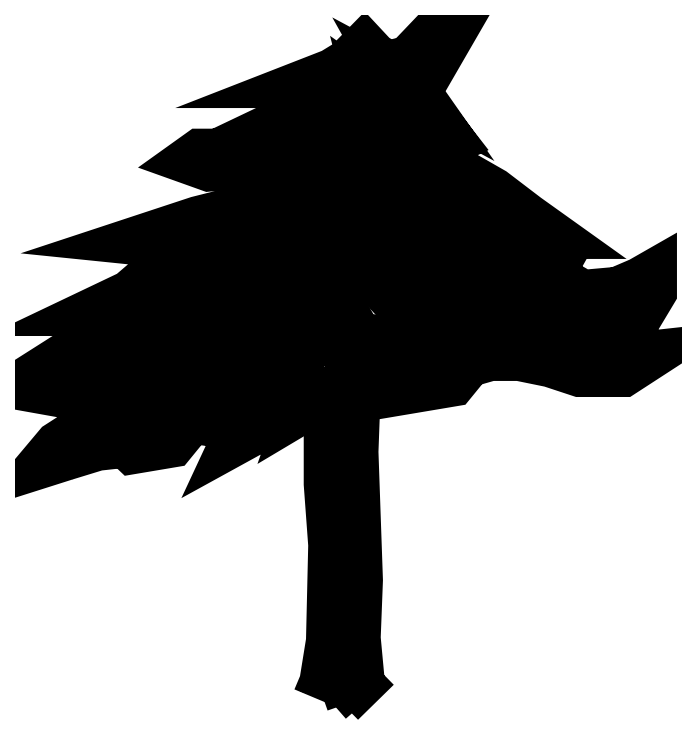
<metadata>
{"format":"dxf","ext":"dxf","renderer":"ezdxf+matplotlib","layout":"modelspace","background":"white","min_lineweight":24,"dpi":150}
</metadata>
<code>
0
SECTION
2
ENTITIES
0
POLYLINE
8
0
66
     1
10
0
20
0
30
0
0
VERTEX
8
0
10
290.4
20
-978.1
30
0
0
VERTEX
8
0
10
290.4
20
-978.1
30
0
0
VERTEX
8
0
10
313.4
20
-964.2
30
0
0
VERTEX
8
0
10
327.4
20
-946.2
30
0
0
VERTEX
8
0
10
328.1
20
-938.2
30
0
0
VERTEX
8
0
10
322.5
20
-945.2
30
0
0
VERTEX
8
0
10
309.9
20
-954.2
30
0
0
VERTEX
8
0
10
291.8
20
-961.2
30
0
0
VERTEX
8
0
10
273.6
20
-966.2
30
0
0
SEQEND
8
0
0
POLYLINE
8
0
66
     1
10
0
20
0
30
0
0
VERTEX
8
0
10
416
20
-985.1
30
0
0
VERTEX
8
0
10
416
20
-985.1
30
0
0
VERTEX
8
0
10
390.9
20
-995.1
30
0
0
VERTEX
8
0
10
357.4
20
-994.1
30
0
0
VERTEX
8
0
10
337.8
20
-987.1
30
0
0
VERTEX
8
0
10
329.5
20
-978.1
30
0
0
VERTEX
8
0
10
323.9
20
-968.2
30
0
0
VERTEX
8
0
10
324.6
20
-964.2
30
0
0
VERTEX
8
0
10
332.9
20
-973.1
30
0
0
VERTEX
8
0
10
357.4
20
-981.1
30
0
0
VERTEX
8
0
10
386
20
-978.1
30
0
0
SEQEND
8
0
0
POLYLINE
8
0
66
     1
10
0
20
0
30
0
0
VERTEX
8
0
10
332.3
20
-972.1
30
0
0
VERTEX
8
0
10
332.3
20
-972.1
30
0
0
VERTEX
8
0
10
361.6
20
-974.1
30
0
0
VERTEX
8
0
10
374.1
20
-971.1
30
0
0
SEQEND
8
0
0
POLYLINE
8
0
66
     1
10
0
20
0
30
0
0
VERTEX
8
0
10
236.6
20
-1037
30
0
0
VERTEX
8
0
10
236.6
20
-1037
30
0
0
VERTEX
8
0
10
246.4
20
-1034
30
0
0
VERTEX
8
0
10
255.5
20
-1033
30
0
0
VERTEX
8
0
10
257.5
20
-1035
30
0
0
VERTEX
8
0
10
269.4
20
-1033
30
0
0
VERTEX
8
0
10
274.3
20
-1027
30
0
0
VERTEX
8
0
10
279.2
20
-1023
30
0
0
VERTEX
8
0
10
279.2
20
-1026
30
0
0
VERTEX
8
0
10
285.5
20
-1027
30
0
0
VERTEX
8
0
10
291.1
20
-1029
30
0
0
VERTEX
8
0
10
289.7
20
-1032
30
0
0
VERTEX
8
0
10
298.7
20
-1027
30
0
0
VERTEX
8
0
10
310.6
20
-1017
30
0
0
VERTEX
8
0
10
311.3
20
-1020
30
0
0
VERTEX
8
0
10
310.6
20
-1022
30
0
0
VERTEX
8
0
10
319
20
-1017
30
0
0
VERTEX
8
0
10
321.1
20
-1016
30
0
0
VERTEX
8
0
10
328.1
20
-1018
30
0
0
VERTEX
8
0
10
339.2
20
-1015
30
0
0
VERTEX
8
0
10
337.8
20
-1012
30
0
0
VERTEX
8
0
10
339.2
20
-1006
30
0
0
VERTEX
8
0
10
343.4
20
-1008
30
0
0
VERTEX
8
0
10
346.9
20
-1013
30
0
0
VERTEX
8
0
10
344.8
20
-1016
30
0
0
VERTEX
8
0
10
356.7
20
-1014
30
0
0
VERTEX
8
0
10
361.6
20
-1008
30
0
0
VERTEX
8
0
10
368.6
20
-1006
30
0
0
VERTEX
8
0
10
377.6
20
-1006
30
0
0
VERTEX
8
0
10
387.4
20
-1008
30
0
0
VERTEX
8
0
10
396.5
20
-1011
30
0
0
VERTEX
8
0
10
409.7
20
-1011
30
0
0
VERTEX
8
0
10
417.4
20
-1006
30
0
0
VERTEX
8
0
10
408.3
20
-1007
30
0
0
VERTEX
8
0
10
402.1
20
-1005
30
0
0
VERTEX
8
0
10
397.2
20
-1000
30
0
0
VERTEX
8
0
10
405.6
20
-999.1
30
0
0
VERTEX
8
0
10
414.6
20
-993.1
30
0
0
VERTEX
8
0
10
418.8
20
-986.1
30
0
0
VERTEX
8
0
10
418.8
20
-981.1
30
0
0
VERTEX
8
0
10
415.3
20
-983.1
30
0
0
VERTEX
8
0
10
408.3
20
-986.1
30
0
0
VERTEX
8
0
10
397.2
20
-987.1
30
0
0
VERTEX
8
0
10
386.7
20
-981.1
30
0
0
VERTEX
8
0
10
389.5
20
-976.1
30
0
0
VERTEX
8
0
10
385.3
20
-975.1
30
0
0
VERTEX
8
0
10
375.5
20
-969.2
30
0
0
VERTEX
8
0
10
374.1
20
-965.2
30
0
0
VERTEX
8
0
10
379.7
20
-968.2
30
0
0
VERTEX
8
0
10
386.7
20
-968.2
30
0
0
VERTEX
8
0
10
379.7
20
-963.2
30
0
0
VERTEX
8
0
10
369.3
20
-955.2
30
0
0
VERTEX
8
0
10
351.8
20
-945.2
30
0
0
VERTEX
8
0
10
346.2
20
-935.2
30
0
0
VERTEX
8
0
10
353.9
20
-940.2
30
0
0
VERTEX
8
0
10
356
20
-939.2
30
0
0
VERTEX
8
0
10
349
20
-930.2
30
0
0
VERTEX
8
0
10
342
20
-925.3
30
0
0
VERTEX
8
0
10
339.2
20
-920.3
30
0
0
VERTEX
8
0
10
344.8
20
-923.3
30
0
0
VERTEX
8
0
10
342
20
-919.3
30
0
0
VERTEX
8
0
10
332.3
20
-913.3
30
0
0
VERTEX
8
0
10
329.5
20
-910.3
30
0
0
VERTEX
8
0
10
324.6
20
-915.3
30
0
0
VERTEX
8
0
10
319.7
20
-918.3
30
0
0
VERTEX
8
0
10
312
20
-921.3
30
0
0
VERTEX
8
0
10
322.5
20
-921.3
30
0
0
VERTEX
8
0
10
319
20
-926.3
30
0
0
VERTEX
8
0
10
315.5
20
-928.2
30
0
0
VERTEX
8
0
10
311.3
20
-930.2
30
0
0
VERTEX
8
0
10
316.9
20
-930.2
30
0
0
VERTEX
8
0
10
306.4
20
-937.2
30
0
0
VERTEX
8
0
10
295.9
20
-941.2
30
0
0
VERTEX
8
0
10
286.9
20
-943.2
30
0
0
VERTEX
8
0
10
278.5
20
-943.2
30
0
0
VERTEX
8
0
10
275.7
20
-945.2
30
0
0
VERTEX
8
0
10
281.3
20
-947.2
30
0
0
VERTEX
8
0
10
300.8
20
-945.2
30
0
0
VERTEX
8
0
10
309.9
20
-943.2
30
0
0
VERTEX
8
0
10
300.8
20
-952.2
30
0
0
VERTEX
8
0
10
289.7
20
-961.2
30
0
0
VERTEX
8
0
10
277.8
20
-964.2
30
0
0
VERTEX
8
0
10
259.6
20
-970.2
30
0
0
VERTEX
8
0
10
269.4
20
-971.1
30
0
0
VERTEX
8
0
10
279.9
20
-971.1
30
0
0
VERTEX
8
0
10
282
20
-969.2
30
0
0
VERTEX
8
0
10
293.9
20
-966.2
30
0
0
VERTEX
8
0
10
300.1
20
-963.2
30
0
0
VERTEX
8
0
10
289
20
-973.1
30
0
0
VERTEX
8
0
10
273.6
20
-981.1
30
0
0
VERTEX
8
0
10
260.3
20
-984.1
30
0
0
VERTEX
8
0
10
256.9
20
-987.1
30
0
0
VERTEX
8
0
10
246.4
20
-992.1
30
0
0
VERTEX
8
0
10
252.7
20
-992.1
30
0
0
VERTEX
8
0
10
249.9
20
-998.1
30
0
0
VERTEX
8
0
10
243.6
20
-1002
30
0
0
VERTEX
8
0
10
255.5
20
-998.1
30
0
0
VERTEX
8
0
10
245
20
-1007
30
0
0
VERTEX
8
0
10
258.2
20
-1005
30
0
0
VERTEX
8
0
10
258.9
20
-1010
30
0
0
VERTEX
8
0
10
258.2
20
-1015
30
0
0
VERTEX
8
0
10
252.7
20
-1017
30
0
0
VERTEX
8
0
10
244.3
20
-1019
30
0
0
VERTEX
8
0
10
255.5
20
-1021
30
0
0
VERTEX
8
0
10
248.5
20
-1025
30
0
0
VERTEX
8
0
10
234.5
20
-1034
30
0
0
VERTEX
8
0
10
230.3
20
-1039
30
0
0
VERTEX
8
0
10
236.6
20
-1037
30
0
0
SEQEND
8
0
0
POLYLINE
8
0
66
     1
10
0
20
0
30
0
0
VERTEX
8
0
10
249.9
20
-1005
30
0
0
VERTEX
8
0
10
249.9
20
-1005
30
0
0
VERTEX
8
0
10
275
20
-997.1
30
0
0
VERTEX
8
0
10
300.8
20
-986.1
30
0
0
VERTEX
8
0
10
316.9
20
-972.1
30
0
0
VERTEX
8
0
10
325.3
20
-959.2
30
0
0
VERTEX
8
0
10
312
20
-982.1
30
0
0
VERTEX
8
0
10
295.2
20
-993.1
30
0
0
VERTEX
8
0
10
277.1
20
-1004
30
0
0
VERTEX
8
0
10
265.9
20
-1004
30
0
0
SEQEND
8
0
0
POLYLINE
8
0
66
     1
10
0
20
0
30
0
0
VERTEX
8
0
10
316.2
20
-972.1
30
0
0
VERTEX
8
0
10
316.2
20
-972.1
30
0
0
VERTEX
8
0
10
294.6
20
-982.1
30
0
0
VERTEX
8
0
10
261.7
20
-996.1
30
0
0
VERTEX
8
0
10
254.1
20
-997.1
30
0
0
SEQEND
8
0
0
POLYLINE
8
0
66
     1
10
0
20
0
30
0
0
VERTEX
8
0
10
300.8
20
-1006
30
0
0
VERTEX
8
0
10
300.8
20
-1006
30
0
0
VERTEX
8
0
10
272.9
20
-1015
30
0
0
VERTEX
8
0
10
247.1
20
-1018
30
0
0
SEQEND
8
0
0
POLYLINE
8
0
66
     1
10
0
20
0
30
0
0
VERTEX
8
0
10
300.8
20
-1007
30
0
0
VERTEX
8
0
10
300.8
20
-1007
30
0
0
VERTEX
8
0
10
286.2
20
-1021
30
0
0
SEQEND
8
0
0
POLYLINE
8
0
66
     1
10
0
20
0
30
0
0
VERTEX
8
0
10
235.2
20
-1036
30
0
0
VERTEX
8
0
10
235.2
20
-1036
30
0
0
VERTEX
8
0
10
267.3
20
-1025
30
0
0
VERTEX
8
0
10
301.5
20
-1006
30
0
0
VERTEX
8
0
10
319.7
20
-989.1
30
0
0
VERTEX
8
0
10
324.6
20
-975.1
30
0
0
VERTEX
8
0
10
311.3
20
-992.1
30
0
0
VERTEX
8
0
10
281.3
20
-1007
30
0
0
VERTEX
8
0
10
253.4
20
-1018
30
0
0
SEQEND
8
0
0
POLYLINE
8
0
66
     1
10
0
20
0
30
0
0
VERTEX
8
0
10
319.7
20
-989.1
30
0
0
VERTEX
8
0
10
319.7
20
-989.1
30
0
0
VERTEX
8
0
10
309.9
20
-1006
30
0
0
VERTEX
8
0
10
294.6
20
-1023
30
0
0
SEQEND
8
0
0
POLYLINE
8
0
66
     1
10
0
20
0
30
0
0
VERTEX
8
0
10
294.6
20
-982.1
30
0
0
VERTEX
8
0
10
294.6
20
-982.1
30
0
0
VERTEX
8
0
10
259.6
20
-988.1
30
0
0
SEQEND
8
0
0
POLYLINE
8
0
66
     1
10
0
20
0
30
0
0
VERTEX
8
0
10
282
20
-1006
30
0
0
VERTEX
8
0
10
282
20
-1006
30
0
0
VERTEX
8
0
10
260.3
20
-1010
30
0
0
SEQEND
8
0
0
POLYLINE
8
0
66
     1
10
0
20
0
30
0
0
VERTEX
8
0
10
314.9
20
-1113
30
0
0
VERTEX
8
0
10
314.9
20
-1113
30
0
0
VERTEX
8
0
10
317
20
-1108
30
0
0
VERTEX
8
0
10
319.1
20
-1095
30
0
0
VERTEX
8
0
10
319.8
20
-1065
30
0
0
VERTEX
8
0
10
318.4
20
-1046
30
0
0
VERTEX
8
0
10
318.4
20
-1017
30
0
0
SEQEND
8
0
0
POLYLINE
8
0
66
     1
10
0
20
0
30
0
0
VERTEX
8
0
10
333
20
-1114
30
0
0
VERTEX
8
0
10
333
20
-1114
30
0
0
VERTEX
8
0
10
328.2
20
-1109
30
0
0
VERTEX
8
0
10
326.8
20
-1094
30
0
0
VERTEX
8
0
10
327.5
20
-1076
30
0
0
VERTEX
8
0
10
326.8
20
-1056
30
0
0
VERTEX
8
0
10
326.1
20
-1036
30
0
0
VERTEX
8
0
10
326.8
20
-1017
30
0
0
SEQEND
8
0
0
POLYLINE
8
0
66
     1
10
0
20
0
30
0
0
VERTEX
8
0
10
325.4
20
-1017
30
0
0
VERTEX
8
0
10
325.4
20
-1017
30
0
0
VERTEX
8
0
10
324.7
20
-1046
30
0
0
VERTEX
8
0
10
326.8
20
-1062
30
0
0
VERTEX
8
0
10
325.4
20
-1096
30
0
0
VERTEX
8
0
10
326.1
20
-1110
30
0
0
VERTEX
8
0
10
329.6
20
-1114
30
0
0
SEQEND
8
0
0
POLYLINE
8
0
66
     1
10
0
20
0
30
0
0
VERTEX
8
0
10
317
20
-1113
30
0
0
VERTEX
8
0
10
317
20
-1113
30
0
0
VERTEX
8
0
10
320.5
20
-1102
30
0
0
VERTEX
8
0
10
320.5
20
-1087
30
0
0
VERTEX
8
0
10
321.9
20
-1070
30
0
0
VERTEX
8
0
10
320.5
20
-1059
30
0
0
VERTEX
8
0
10
320.5
20
-1050
30
0
0
VERTEX
8
0
10
319.8
20
-1037
30
0
0
VERTEX
8
0
10
321.2
20
-1021
30
0
0
VERTEX
8
0
10
321.2
20
-1016
30
0
0
SEQEND
8
0
0
POLYLINE
8
0
66
     1
10
0
20
0
30
0
0
VERTEX
8
0
10
317
20
-1113
30
0
0
VERTEX
8
0
10
317
20
-1113
30
0
0
VERTEX
8
0
10
320.5
20
-1102
30
0
0
VERTEX
8
0
10
320.5
20
-1087
30
0
0
VERTEX
8
0
10
321.9
20
-1070
30
0
0
VERTEX
8
0
10
320.5
20
-1059
30
0
0
VERTEX
8
0
10
320.5
20
-1050
30
0
0
VERTEX
8
0
10
319.8
20
-1037
30
0
0
VERTEX
8
0
10
321.2
20
-1021
30
0
0
VERTEX
8
0
10
321.2
20
-1016
30
0
0
SEQEND
8
0
0
POLYLINE
8
0
66
     1
10
0
20
0
30
0
0
VERTEX
8
0
10
323.3
20
-1059
30
0
0
VERTEX
8
0
10
323.3
20
-1059
30
0
0
VERTEX
8
0
10
324
20
-1069
30
0
0
VERTEX
8
0
10
325.4
20
-1077
30
0
0
VERTEX
8
0
10
324
20
-1085
30
0
0
SEQEND
8
0
0
POLYLINE
8
0
66
     1
10
0
20
0
30
0
0
VERTEX
8
0
10
322.6
20
-1106
30
0
0
VERTEX
8
0
10
322.6
20
-1106
30
0
0
VERTEX
8
0
10
325.4
20
-1114
30
0
0
SEQEND
8
0
0
POLYLINE
8
0
66
     1
10
0
20
0
30
0
0
VERTEX
8
0
10
357.4
20
-981.1
30
0
0
VERTEX
8
0
10
357.4
20
-981.1
30
0
0
VERTEX
8
0
10
374.1
20
-986.1
30
0
0
VERTEX
8
0
10
392.3
20
-989.1
30
0
0
SEQEND
8
0
0
POLYLINE
8
0
66
     1
10
0
20
0
30
0
0
VERTEX
8
0
10
401.4
20
-1009
30
0
0
VERTEX
8
0
10
401.4
20
-1009
30
0
0
VERTEX
8
0
10
386
20
-1004
30
0
0
VERTEX
8
0
10
363
20
-1003
30
0
0
VERTEX
8
0
10
349.7
20
-1004
30
0
0
VERTEX
8
0
10
327.4
20
-1000
30
0
0
VERTEX
8
0
10
320.4
20
-988.1
30
0
0
VERTEX
8
0
10
321.8
20
-1003
30
0
0
VERTEX
8
0
10
334.3
20
-1014
30
0
0
SEQEND
8
0
0
POLYLINE
8
0
66
     1
10
0
20
0
30
0
0
VERTEX
8
0
10
323.3
20
-1021
30
0
0
VERTEX
8
0
10
323.3
20
-1021
30
0
0
VERTEX
8
0
10
323.3
20
-1032
30
0
0
VERTEX
8
0
10
322.6
20
-1041
30
0
0
SEQEND
8
0
0
POLYLINE
8
0
66
     1
10
0
20
0
30
0
0
VERTEX
8
0
10
308.5
20
-949.2
30
0
0
VERTEX
8
0
10
308.5
20
-949.2
30
0
0
VERTEX
8
0
10
324.6
20
-936.2
30
0
0
VERTEX
8
0
10
332.9
20
-925.3
30
0
0
VERTEX
8
0
10
322.5
20
-936.2
30
0
0
VERTEX
8
0
10
309.9
20
-939.2
30
0
0
VERTEX
8
0
10
293.2
20
-942.2
30
0
0
SEQEND
8
0
0
POLYLINE
8
0
66
     1
10
0
20
0
30
0
0
VERTEX
8
0
10
374.8
20
-963.2
30
0
0
VERTEX
8
0
10
374.8
20
-963.2
30
0
0
VERTEX
8
0
10
353.2
20
-963.2
30
0
0
VERTEX
8
0
10
339.2
20
-959.2
30
0
0
VERTEX
8
0
10
330.9
20
-948.2
30
0
0
VERTEX
8
0
10
329.5
20
-941.2
30
0
0
VERTEX
8
0
10
340.6
20
-950.2
30
0
0
VERTEX
8
0
10
357.4
20
-954.2
30
0
0
SEQEND
8
0
0
POLYLINE
8
0
66
     1
10
0
20
0
30
0
0
VERTEX
8
0
10
320.4
20
-930.2
30
0
0
VERTEX
8
0
10
320.4
20
-930.2
30
0
0
VERTEX
8
0
10
328.8
20
-922.3
30
0
0
VERTEX
8
0
10
331.6
20
-917.3
30
0
0
VERTEX
8
0
10
319.7
20
-920.3
30
0
0
SEQEND
8
0
0
POLYLINE
8
0
66
     1
10
0
20
0
30
0
0
VERTEX
8
0
10
345.5
20
-942.2
30
0
0
VERTEX
8
0
10
345.5
20
-942.2
30
0
0
VERTEX
8
0
10
334.3
20
-936.2
30
0
0
VERTEX
8
0
10
331.6
20
-925.3
30
0
0
VERTEX
8
0
10
342.7
20
-933.2
30
0
0
VERTEX
8
0
10
347.6
20
-933.2
30
0
0
SEQEND
8
0
0
POLYLINE
8
0
66
     1
10
0
20
0
30
0
0
VERTEX
8
0
10
339.2
20
-959.2
30
0
0
VERTEX
8
0
10
339.2
20
-959.2
30
0
0
VERTEX
8
0
10
349.7
20
-969.2
30
0
0
VERTEX
8
0
10
364.4
20
-970.2
30
0
0
SEQEND
8
0
0
POLYLINE
8
0
66
     1
10
0
20
0
30
0
0
VERTEX
8
0
10
336.4
20
-920.3
30
0
0
VERTEX
8
0
10
336.4
20
-920.3
30
0
0
VERTEX
8
0
10
331.6
20
-915.3
30
0
0
SEQEND
8
0
0
ENDSEC
0
EOF

</code>
